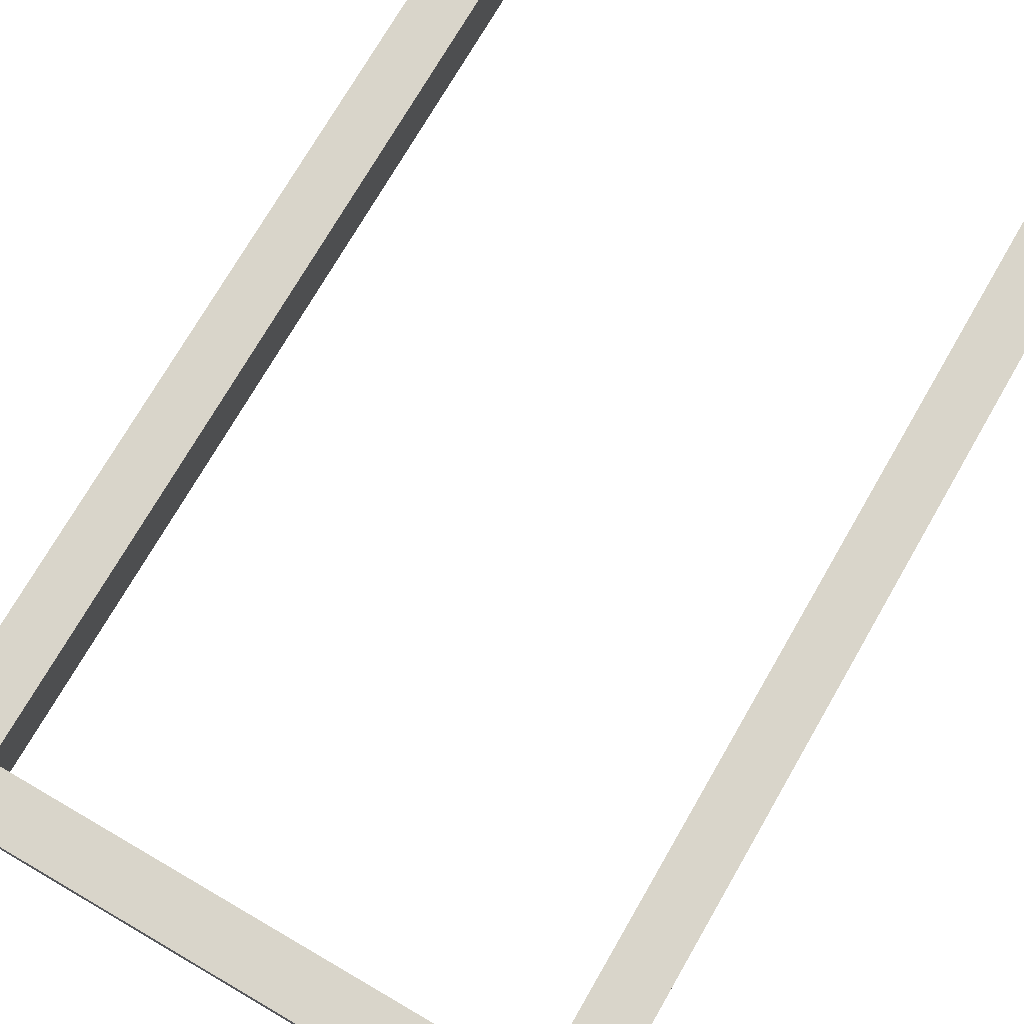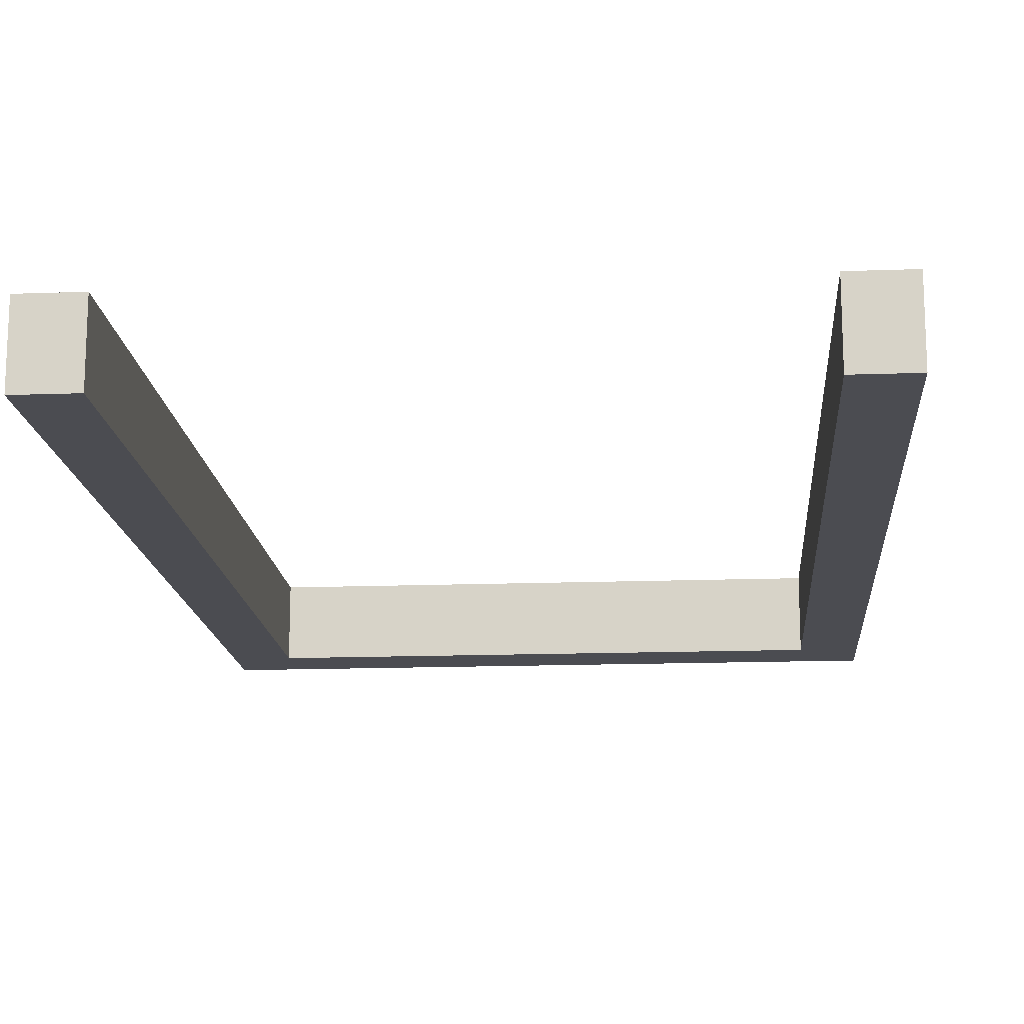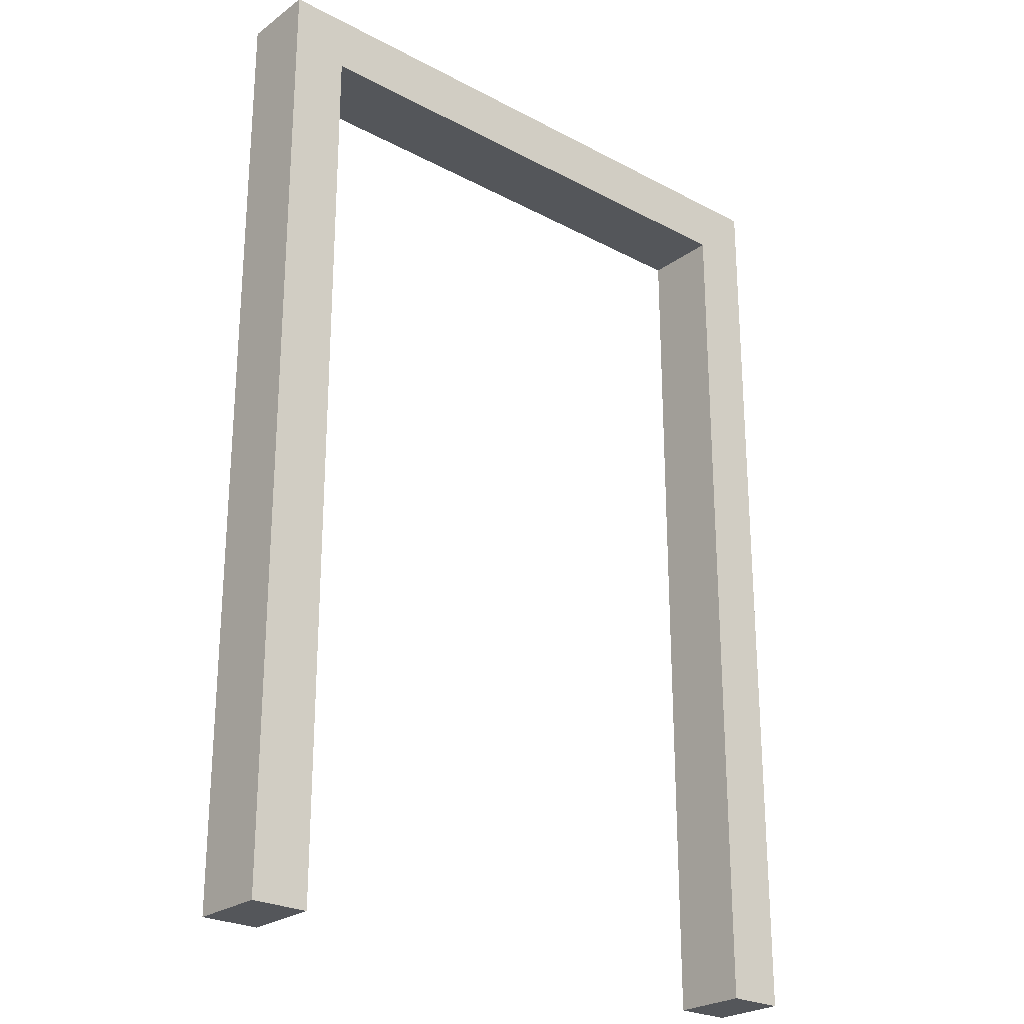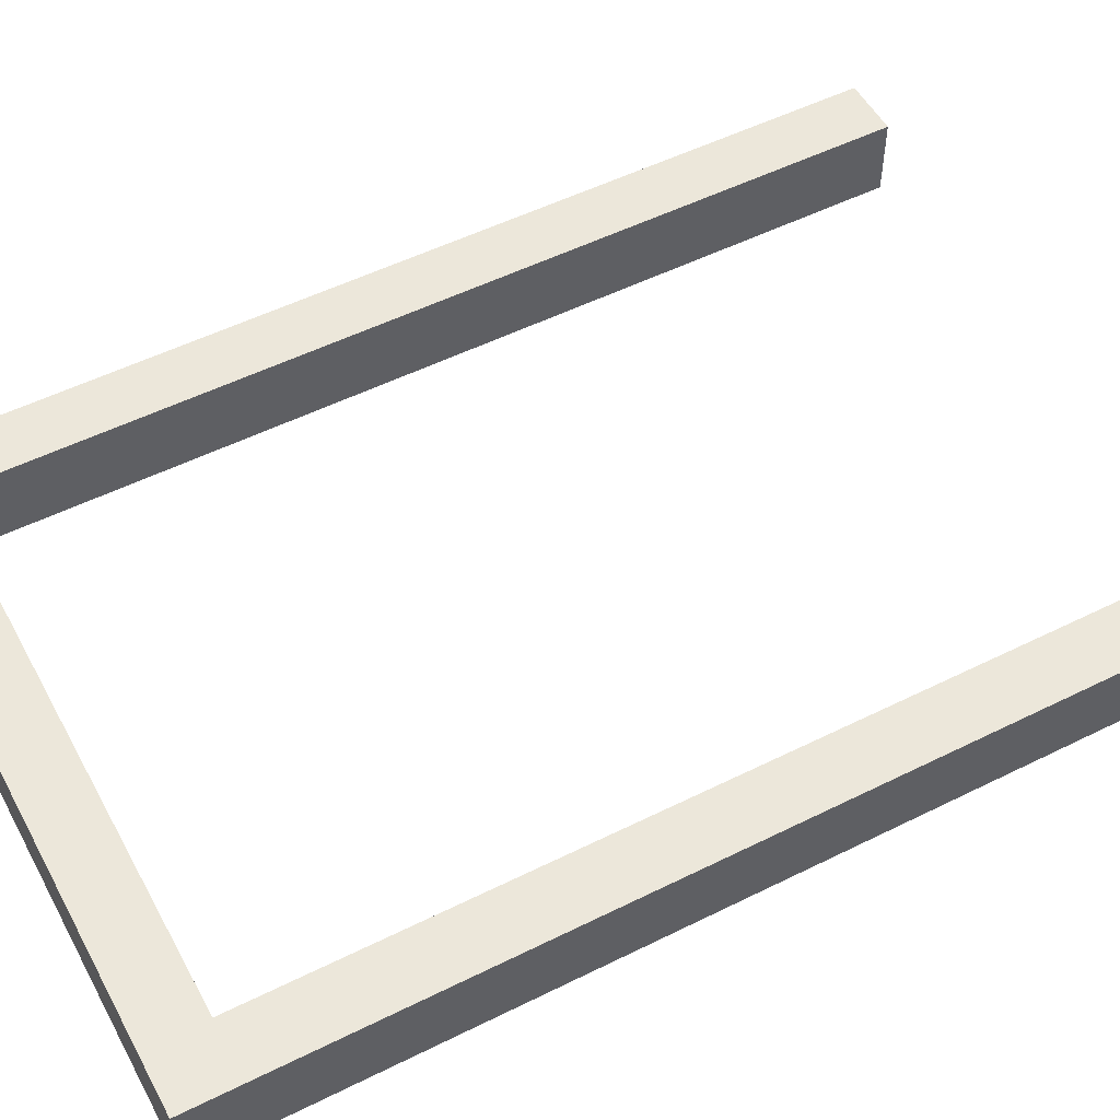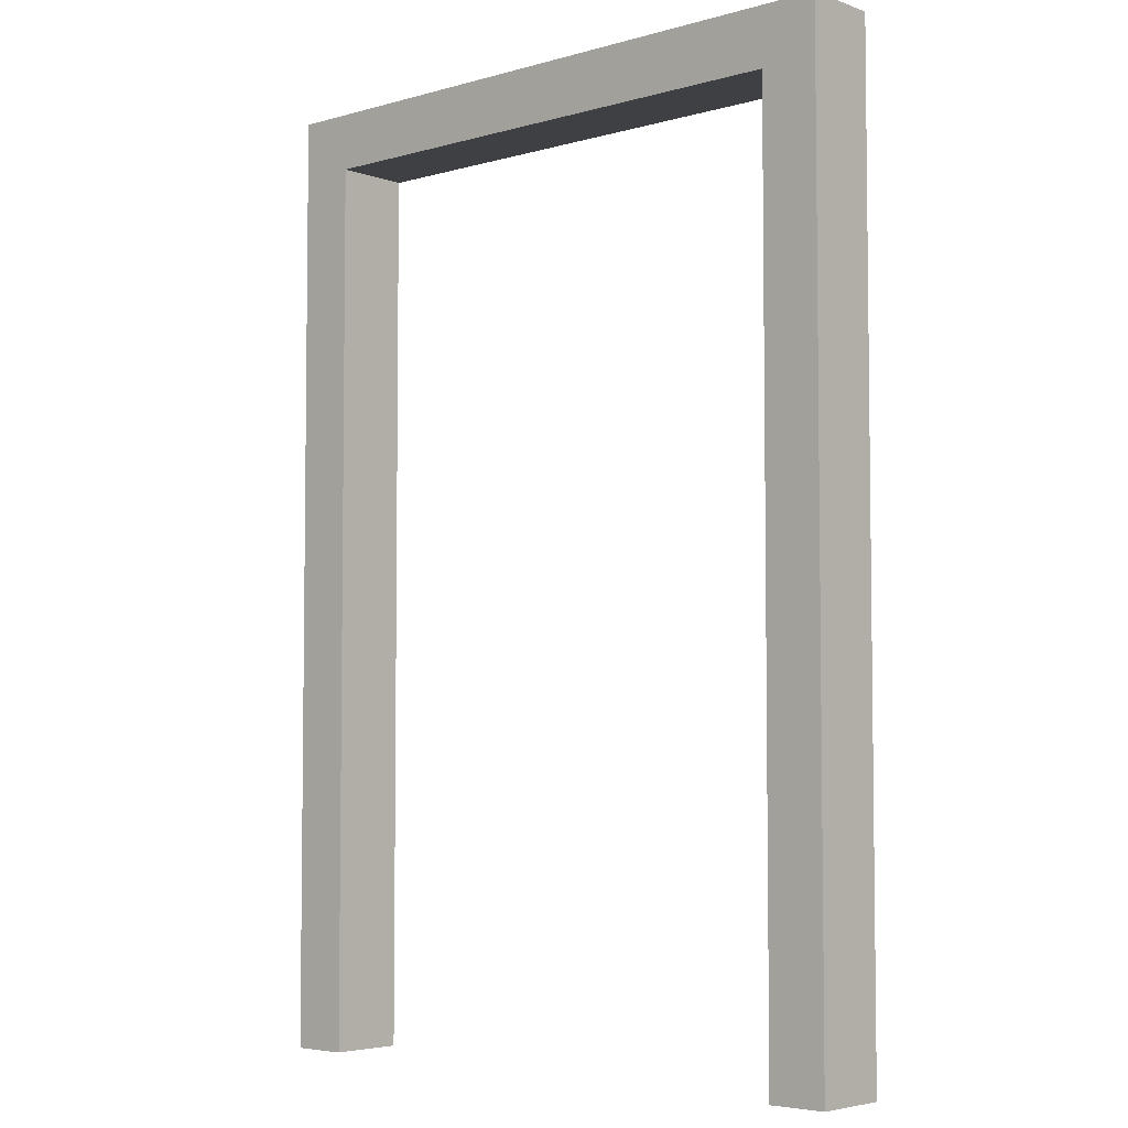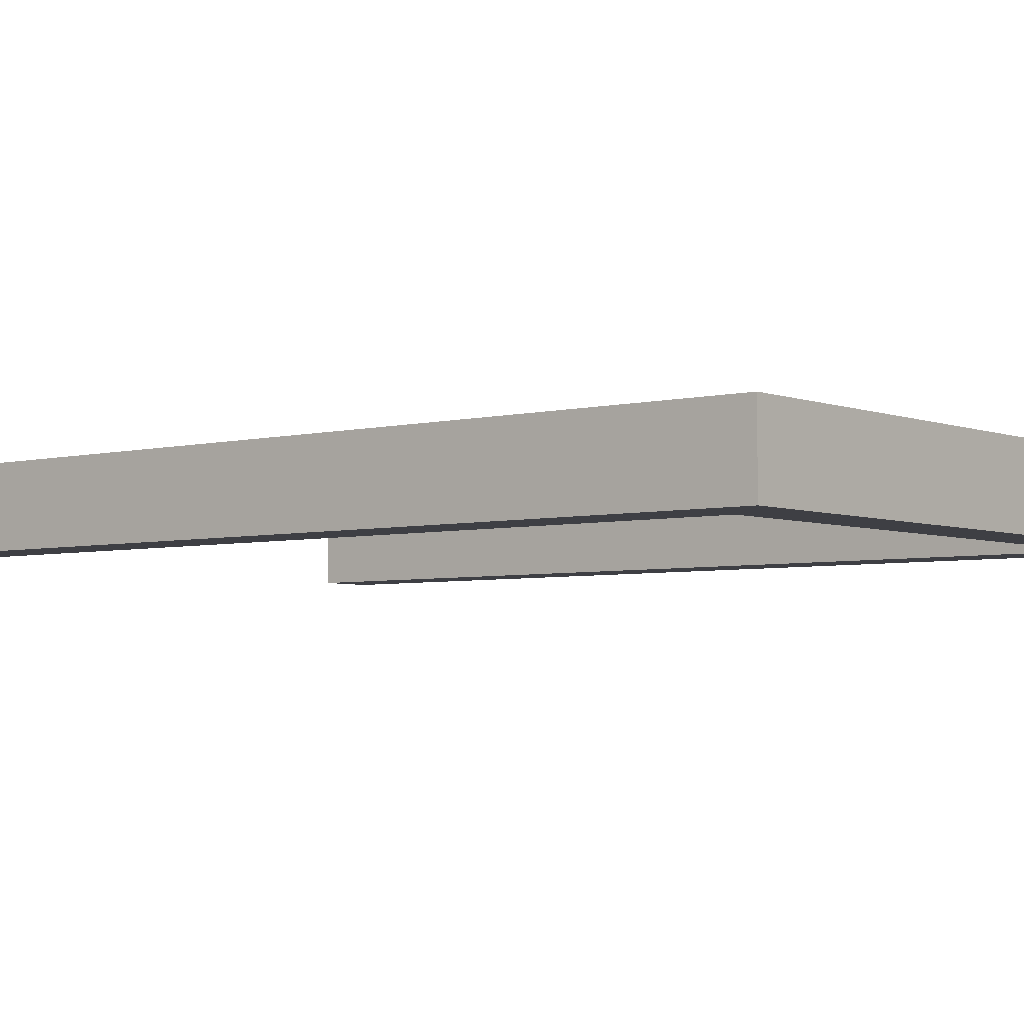
<metadata>
{"format":"obj","ext":"obj","renderer":"f3d","projection":"perspective","resolution":1024,"background":"white","views":[{"elev":74.4,"azim":-149.9,"up":"+Z"},{"elev":-15.4,"azim":4.4,"up":"+Z"},{"elev":-25.1,"azim":139.4,"up":"+Y"},{"elev":52.8,"azim":-118.1,"up":"+Z"},{"elev":-4.7,"azim":41.7,"up":"+Y"},{"elev":-4.4,"azim":129.3,"up":"+Z"}]}
</metadata>
<code>
o
v -1.7 0 0.2
v -1.7 0 -0.2
v -1.7 5 0.2
v -1.7 5 -0.2
v 1.4 0 0.2
v 1.4 0 -0.2
v 1.4 4.7 0.2
v 1.4 4.7 -0.2
v -1.4 0 0.2
v -1.4 0 -0.2
v -1.4 4.7 0.2
v -1.4 4.7 -0.2
v 1.7 0 0.2
v 1.7 0 -0.2
v 1.7 5 0.2
v 1.7 5 -0.2
v -1.7 0 0.2
v -1.7 5 0.2
v -1.4 0 0.2
v -1.4 4.7 0.2
v 1.4 0 0.2
v 1.4 4.7 0.2
v 1.7 0 0.2
v 1.7 5 0.2
v -1.7 0 -0.2
v -1.7 5 -0.2
v -1.4 0 -0.2
v -1.4 4.7 -0.2
v 1.4 0 -0.2
v 1.4 4.7 -0.2
v 1.7 0 -0.2
v 1.7 5 -0.2
v -1.7 0 0.2
v -1.4 0 0.2
v 1.4 0 0.2
v 1.7 0 0.2
v -1.7 0 -0.2
v -1.4 0 -0.2
v 1.4 0 -0.2
v 1.7 0 -0.2
v -1.4 4.7 0.2
v 1.4 4.7 0.2
v -1.4 4.7 -0.2
v 1.4 4.7 -0.2
v -1.7 5 0.2
v 1.7 5 0.2
v -1.7 5 -0.2
v 1.7 5 -0.2
f 3 2 1
f 4 2 3
f 7 6 5
f 8 6 7
f 9 10 11
f 11 10 12
f 13 14 15
f 15 14 16
f 19 18 17
f 20 18 19
f 22 18 20
f 23 22 21
f 24 18 22
f 24 22 23
f 25 26 27
f 27 26 28
f 28 26 30
f 29 30 31
f 30 26 32
f 31 30 32
f 37 34 33
f 38 34 37
f 39 36 35
f 40 36 39
f 43 42 41
f 44 42 43
f 45 46 47
f 47 46 48

</code>
